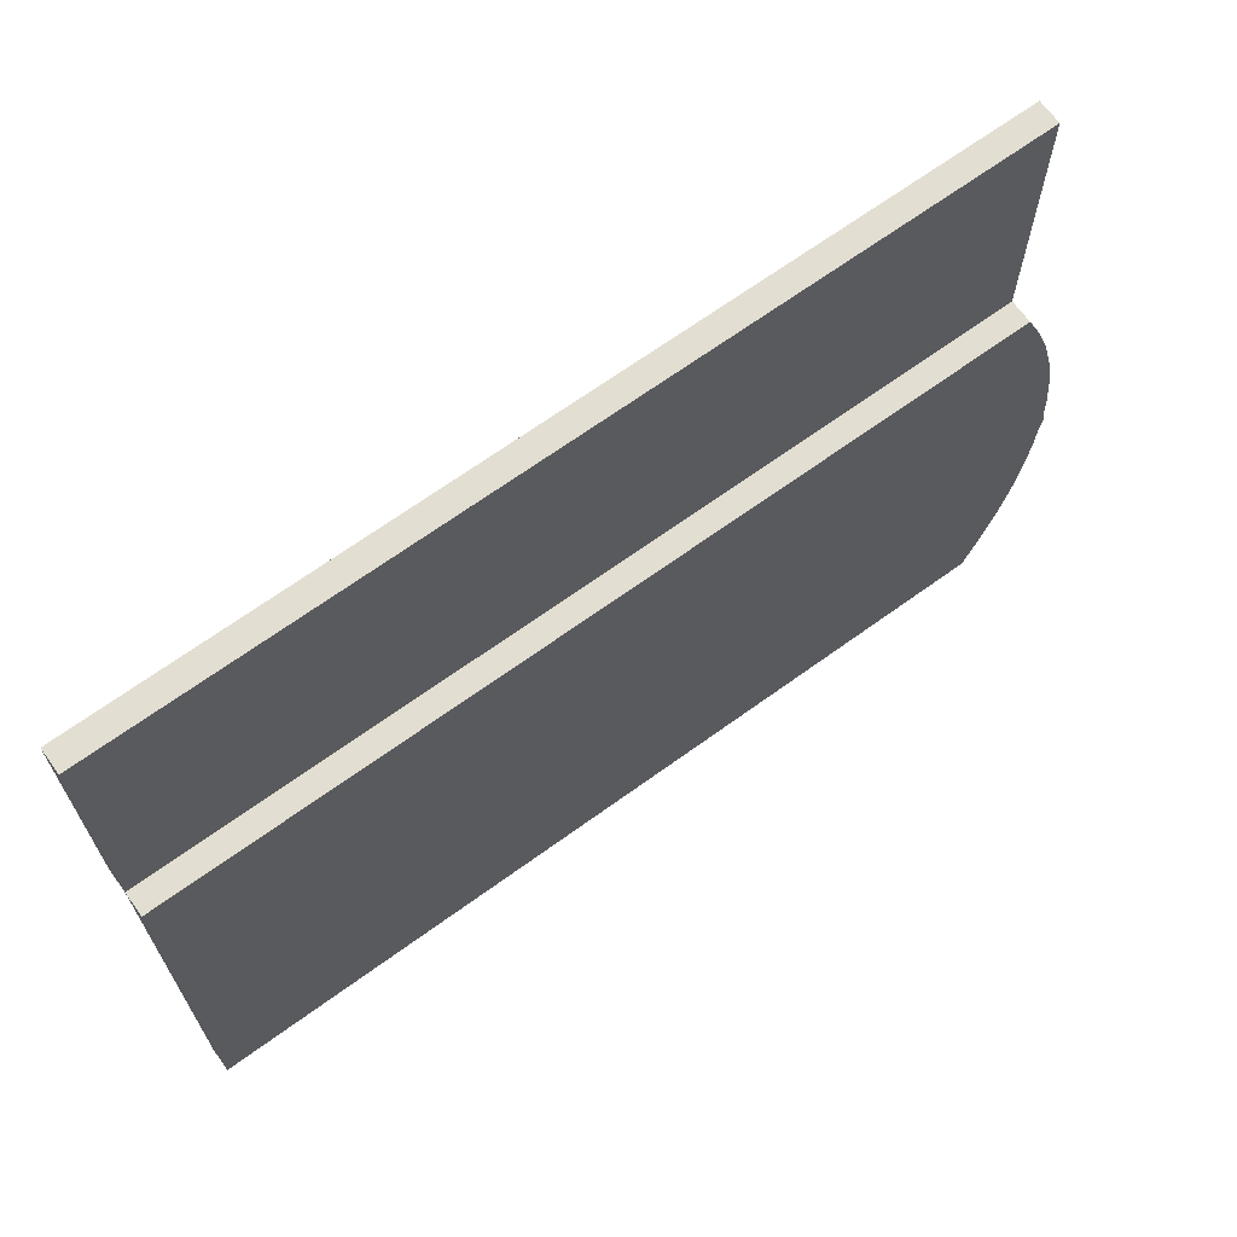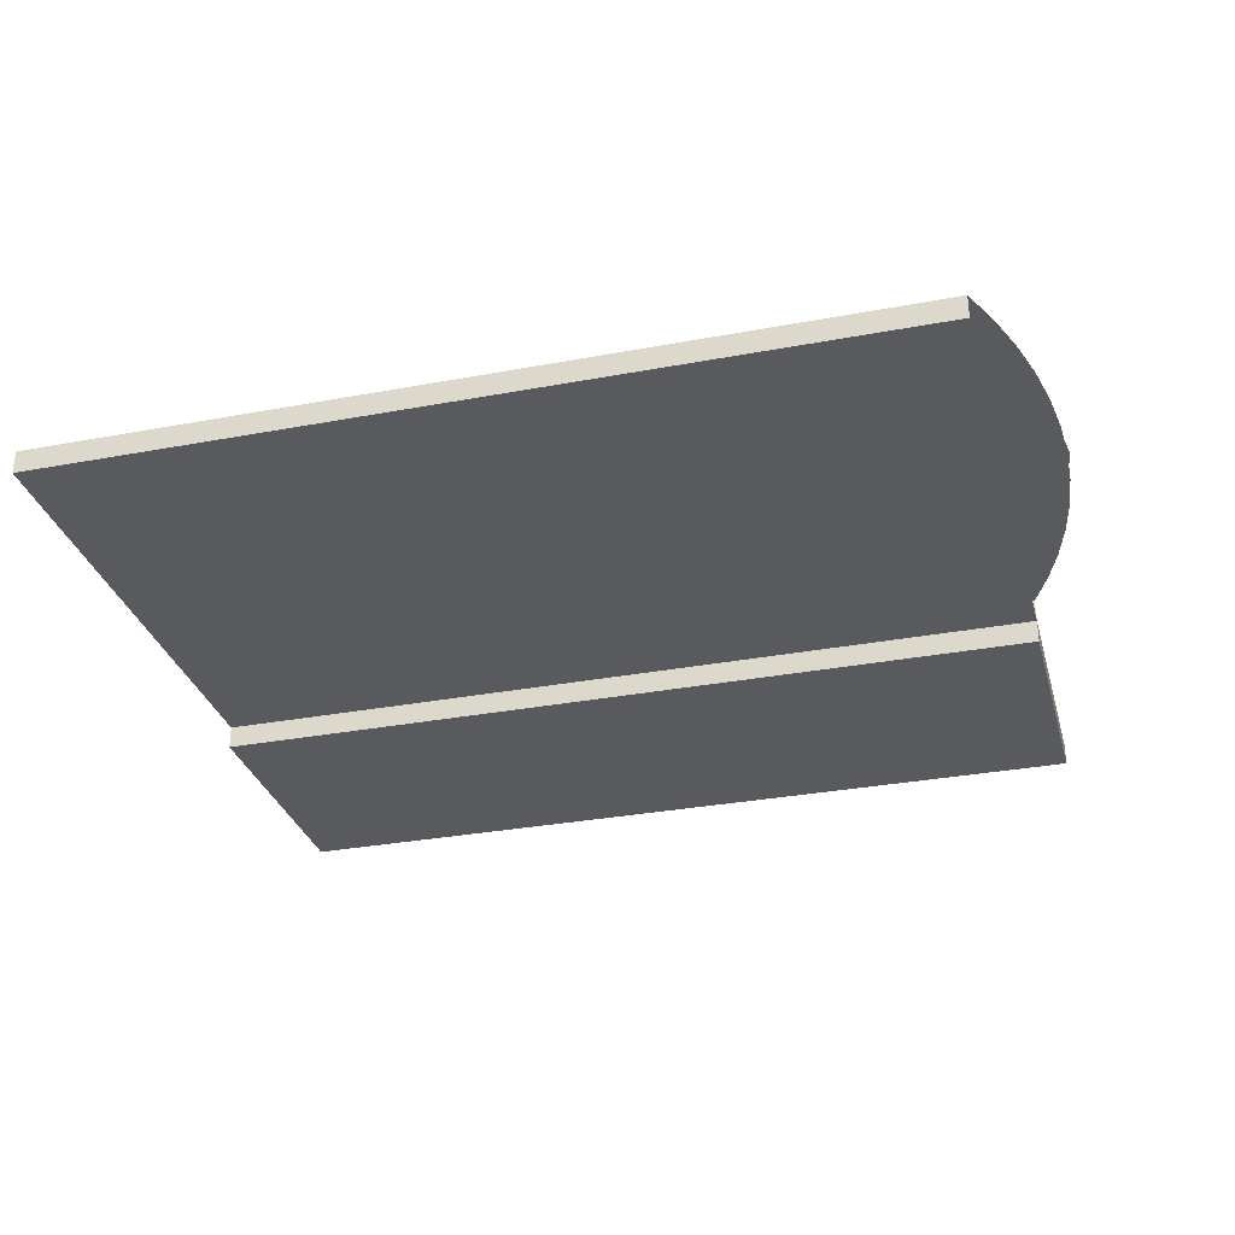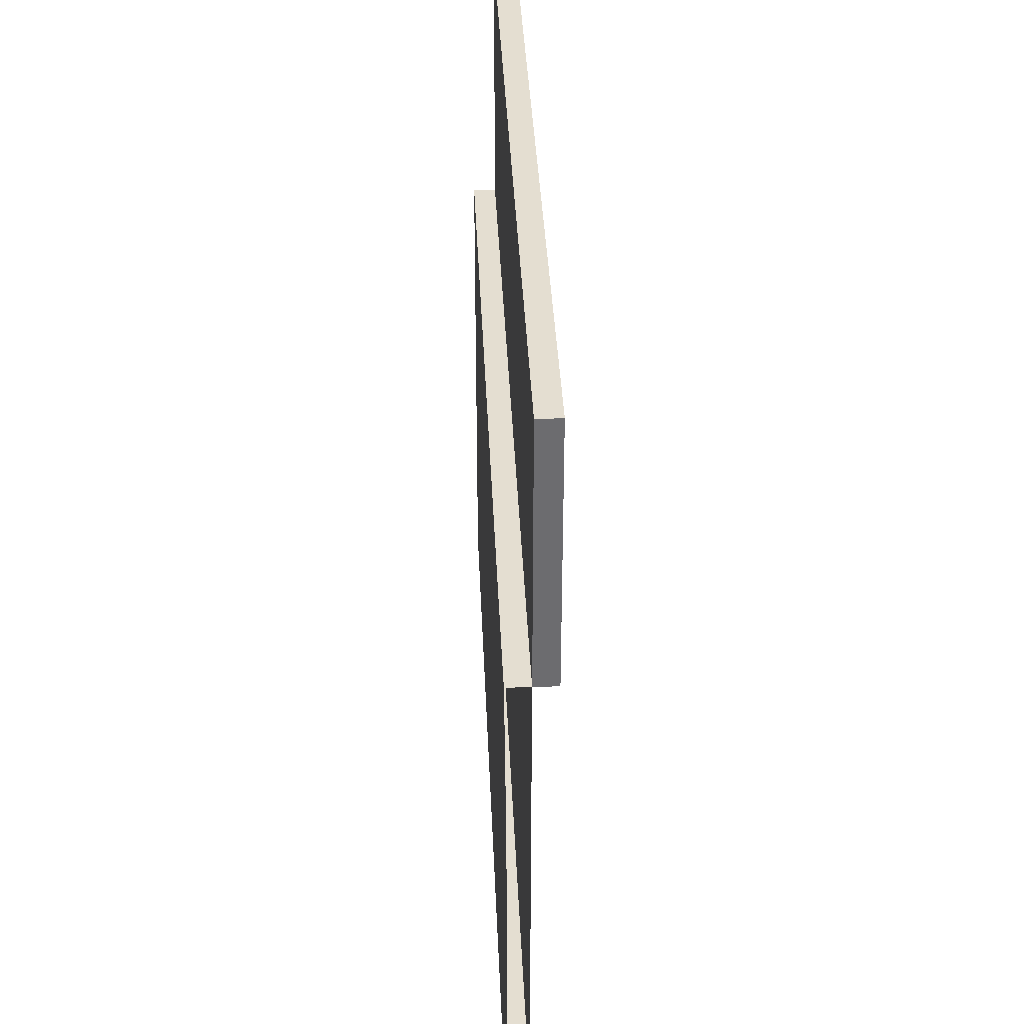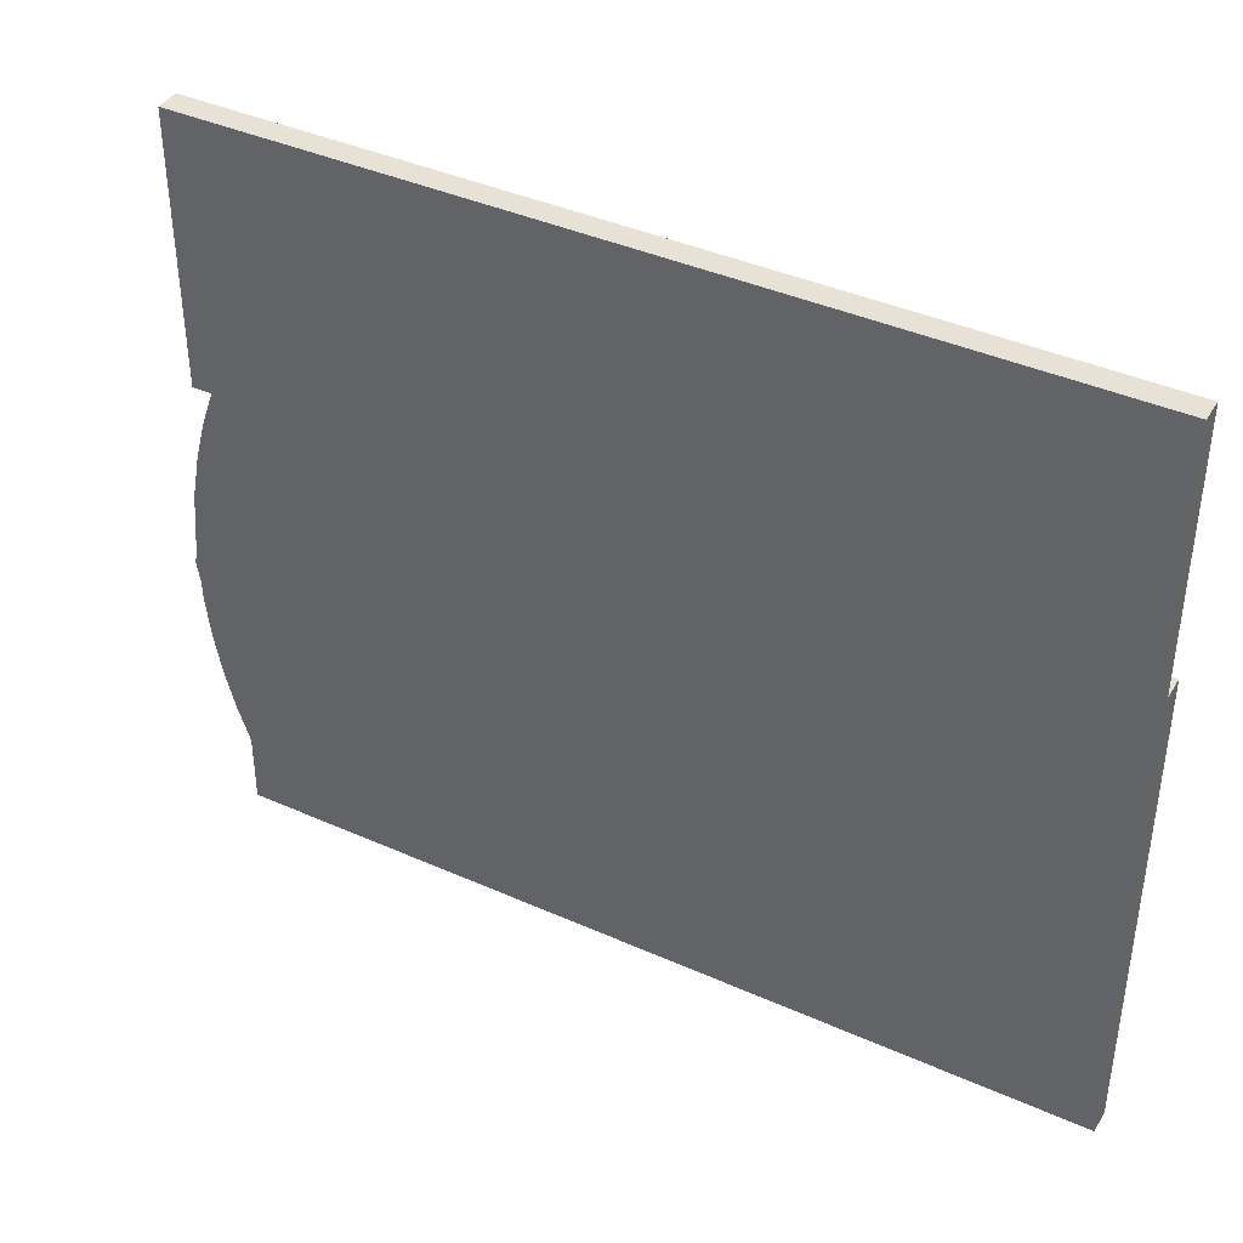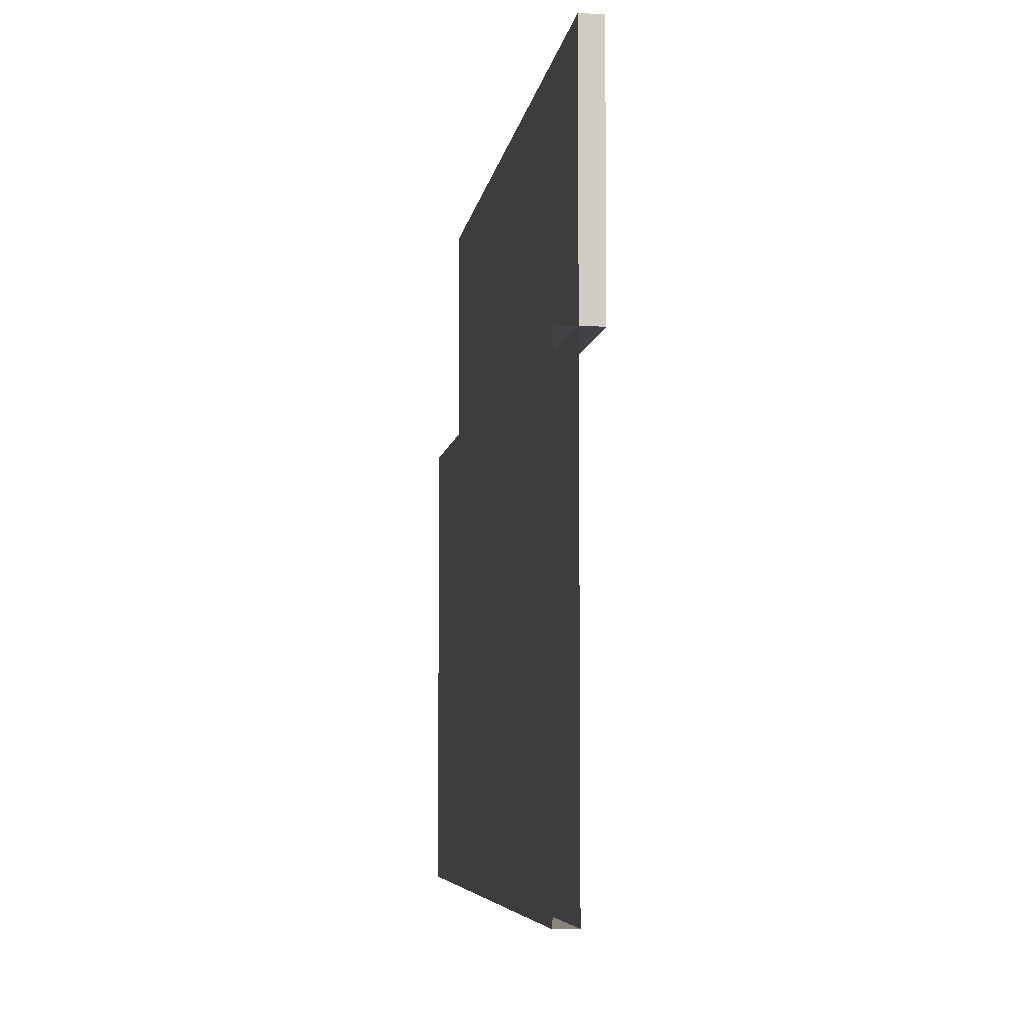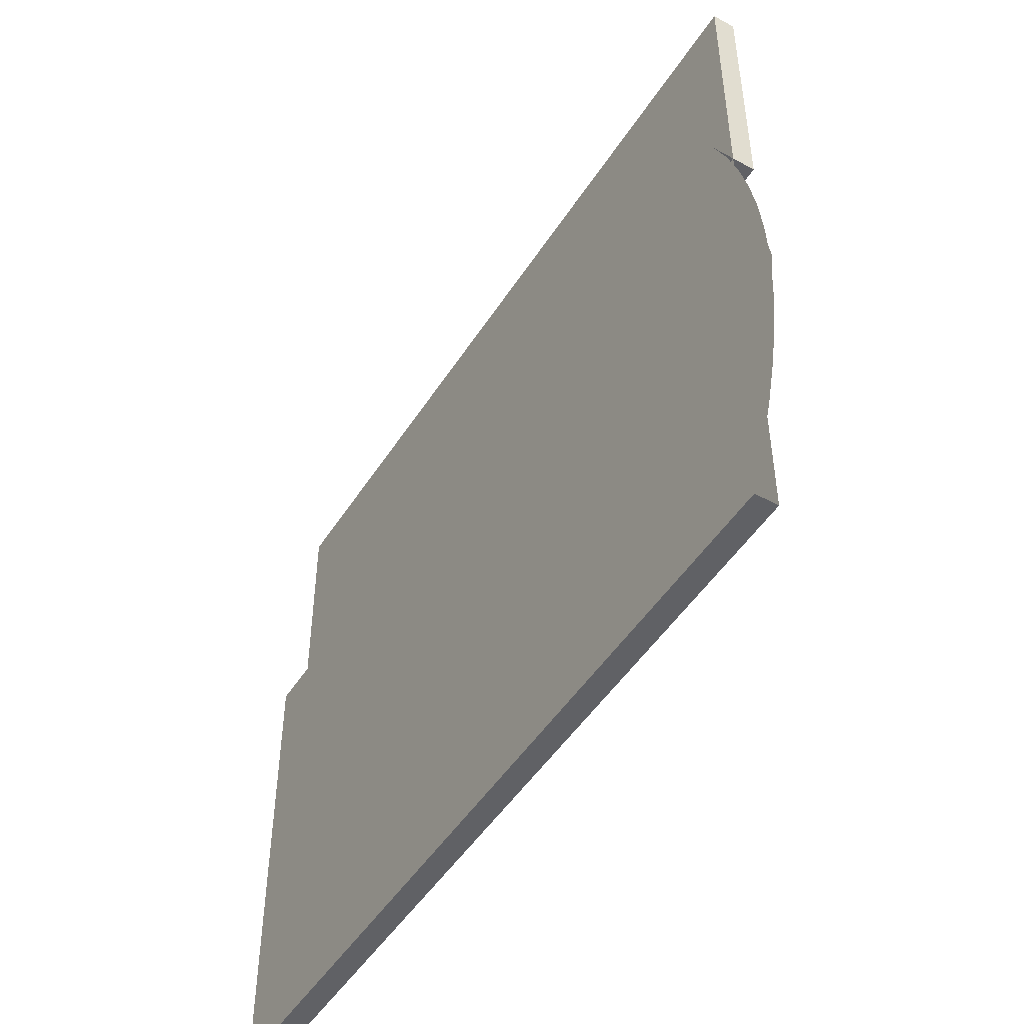
<metadata>
{"format":"obj","ext":"obj","renderer":"f3d","projection":"perspective","resolution":1024,"background":"white","views":[{"elev":67.6,"azim":144.0,"up":"+Z"},{"elev":-31.1,"azim":-165.0,"up":"+Y"},{"elev":36.4,"azim":-92.4,"up":"+Z"},{"elev":40.4,"azim":28.7,"up":"+Z"},{"elev":-6.1,"azim":-98.0,"up":"+Z"},{"elev":-48.8,"azim":-121.3,"up":"+Z"}]}
</metadata>
<code>
v 0.4919 -0.02737 0.03354
v -0.2261 -0.02737 0.2583
v -0.2261 -0.02737 0.03354
v 0.4919 -0.02737 0.2583
v -0.2261 -0.007676 0.184
v 0.4919 -0.007676 0.03354
v 0.4919 -0.007676 0.2583
v -0.2261 -0.007676 0.2583
v -0.2261 -0.007676 0.1098
v -0.2261 -0.007676 0.03354
v 0.4919 -0.007676 0.05199
v 0.4919 -0.007676 0.184
v 0.4428 -0.007676 0.2583
v -0.1768 -0.007676 0.2583
v -0.1768 -0.007676 0.184
v -0.2261 -0.007676 0.05199
v 0.4919 0.01201 0.03354
v -0.2261 -0.007676 -0.3814
v -0.1768 -0.007676 0.05199
v 0.4919 -0.007676 0.1098
v 0.3911 -0.007676 0.05199
v 0.4428 -0.007676 0.184
v 0.3936 -0.007676 0.2583
v -0.1768 -0.007676 0.1098
v -0.2261 0.01201 0.03354
v 0.4919 -0.007676 -0.3814
v -0.1269 -0.007676 0.05199
v 0.4428 -0.007676 0.1098
v 0.3488 -0.007676 0.05199
v 0.3922 -0.007676 0.1098
v 0.3936 -0.007676 0.184
v 0.3046 -0.007676 0.2583
v -0.1269 -0.007676 0.2583
v -0.1269 -0.007676 0.184
v -0.2052 0.01201 0.007968
v 0.4919 0.01201 -0.3814
v -0.2261 0.01201 -0.3814
v -0.1269 -0.007676 0.1098
v -0.08024 -0.007676 0.05199
v 0.3046 -0.007676 0.05199
v 0.3488 -0.007676 0.184
v 0.3488 -0.007676 0.2583
v 0.2609 -0.007676 0.2583
v 0.2134 -0.007676 0.2583
v -0.2261 0.01201 -0.1459
v 0.4676 0.01201 0.007968
v 0.4676 0.01201 -0.3554
v -0.08024 -0.007676 0.1098
v -0.03155 -0.007676 0.05199
v 0.2609 -0.007676 0.05199
v 0.3488 -0.007676 0.1098
v 0.3046 -0.007676 0.184
v 0.2609 -0.007676 0.184
v -0.08024 -0.007676 0.2583
v 0.01762 -0.007676 0.2583
v -0.08024 -0.007676 0.184
v -0.2337 0.01201 -0.1468
v -0.2185 0.01201 -0.1468
v -0.2052 0.01201 -0.1547
v -0.2052 0.01201 -0.3554
v -0.03155 -0.007676 0.1098
v 0.01762 -0.007676 0.05199
v 0.2134 -0.007676 0.05199
v 0.3046 -0.007676 0.1098
v 0.2134 -0.007676 0.184
v 0.01762 -0.007676 0.184
v -0.2405 0.01201 0.000782
v -0.2337 0.01201 -0.2034
v -0.2115 0.01201 -0.1498
v -0.2261 0.01201 -0.2044
v -0.1968 0.01201 -0.1751
v -0.2008 0.01201 -0.1605
v -0.2054 0.01201 -0.1544
v -0.2185 0.01201 -0.2034
v -0.2008 0.01201 -0.1898
v -0.03155 -0.007676 0.184
v 0.01762 -0.007676 0.1098
v 0.06872 -0.007676 0.05199
v 0.1673 -0.007676 0.05199
v 0.2609 -0.007676 0.1098
v 0.2134 -0.007676 0.1098
v 0.1673 -0.007676 0.184
v -0.03155 -0.007676 0.2583
v 0.06872 -0.007676 0.184
v -0.2408 0.01201 -0.1498
v -0.1978 0.01201 -0.1827
v -0.1978 0.01201 -0.1676
v -0.2052 0.01201 -0.1956
v -0.2054 0.01201 -0.1958
v -0.2115 0.01201 -0.2005
v 0.06872 -0.007676 0.1098
v 0.1198 -0.007676 0.05199
v 0.1673 -0.007676 0.1098
v 0.1198 -0.007676 0.184
v -0.2468 0.01201 -0.1544
v -0.2408 0.01201 -0.2005
v 0.1198 -0.007676 0.1098
v -0.2515 0.01201 -0.1605
v -0.2468 0.01201 -0.1958
v -0.2405 0.01201 -0.3486
v -0.2523 0.01201 -0.03297
v -0.2515 0.01201 -0.1898
v -0.2544 0.01201 -0.1676
v -0.2544 0.01201 -0.1827
v -0.2554 0.01201 -0.1751
v -0.2523 0.01201 -0.3149
v -0.2616 0.01201 -0.2803
v -0.2616 0.01201 -0.0675
v -0.2683 0.01201 -0.2452
v -0.2683 0.01201 -0.1026
v -0.2723 0.01201 -0.2097
v -0.2723 0.01201 -0.1382
v -0.273 0.01201 -0.1572
v -0.273 0.01201 -0.1904
v -0.2736 0.01201 -0.1739
v -0.2731 0.01201 -0.1903
v -0.2731 0.01201 -0.1573
v -0.2757 0.01201 -0.1738
g mesh1_mesh1-geometry
f 1 2 3
f 2 1 4
f 3 2 1
f 4 1 2
f 2 5 3
f 3 5 2
f 6 3 1
f 1 3 6
f 1 7 4
f 4 7 1
f 7 2 4
f 4 2 7
f 5 2 8
f 8 2 5
f 3 5 9
f 9 5 3
f 3 6 10
f 10 6 3
f 11 1 6
f 6 1 11
f 7 1 12
f 12 1 7
f 2 7 13
f 13 7 2
f 2 14 8
f 8 14 2
f 8 5 14
f 5 9 15
f 3 9 16
f 16 9 3
f 17 10 6
f 6 10 17
f 6 18 10
f 10 18 6
f 6 19 10
f 3 16 10
f 10 16 3
f 20 1 11
f 11 1 20
f 11 21 6
f 12 1 20
f 20 1 12
f 12 7 22
f 13 22 7
f 2 13 23
f 23 13 2
f 14 2 23
f 23 2 14
f 15 14 5
f 24 15 9
f 9 16 24
f 10 17 25
f 25 17 10
f 26 17 6
f 6 17 26
f 18 6 26
f 26 6 18
f 16 10 19
f 27 19 6
f 20 28 11
f 21 29 6
f 21 11 30
f 20 12 28
f 22 28 12
f 22 13 31
f 23 31 13
f 14 23 32
f 32 23 14
f 14 15 33
f 15 24 34
f 19 24 16
f 17 25 35
f 17 26 36
f 36 26 17
f 37 26 18
f 18 26 37
f 27 38 19
f 39 27 6
f 28 30 11
f 29 40 6
f 21 30 29
f 22 31 28
f 31 23 41
f 42 32 23
f 23 32 42
f 14 32 43
f 43 32 14
f 34 33 15
f 14 44 33
f 33 44 14
f 38 34 24
f 24 19 38
f 35 25 45
f 46 17 35
f 26 37 36
f 36 37 26
f 17 47 36
f 38 27 48
f 39 48 27
f 49 39 6
f 28 31 30
f 40 50 6
f 29 51 40
f 51 29 30
f 42 41 23
f 41 51 31
f 32 52 42
f 43 53 32
f 14 43 44
f 44 43 14
f 33 34 54
f 55 33 44
f 44 33 55
f 34 38 56
f 45 25 57
f 58 35 45
f 47 17 46
f 35 59 46
f 36 60 37
f 47 60 36
f 48 56 38
f 48 39 61
f 49 61 39
f 62 49 6
f 30 31 51
f 50 63 6
f 40 64 50
f 64 40 51
f 41 42 52
f 51 41 64
f 52 32 53
f 53 43 65
f 44 65 43
f 56 54 34
f 33 55 54
f 54 55 33
f 55 66 44
f 25 67 57
f 45 57 68
f 69 35 58
f 58 45 70
f 46 71 47
f 72 46 59
f 35 73 59
f 60 74 37
f 47 75 60
f 56 48 76
f 61 76 48
f 61 49 77
f 62 77 49
f 78 62 6
f 63 79 6
f 50 80 63
f 80 50 64
f 52 64 41
f 53 80 52
f 65 81 53
f 65 44 82
f 54 56 83
f 54 55 83
f 83 55 54
f 84 44 66
f 66 55 76
f 57 67 85
f 57 85 68
f 70 45 68
f 73 35 69
f 69 58 74
f 74 58 70
f 71 86 47
f 71 46 87
f 87 46 72
f 59 88 72
f 59 73 89
f 74 70 37
f 90 74 60
f 88 60 75
f 86 75 47
f 76 83 56
f 76 61 66
f 77 66 61
f 77 62 91
f 78 91 62
f 92 78 6
f 79 92 6
f 63 81 79
f 81 63 80
f 64 52 80
f 80 53 81
f 81 65 93
f 82 44 94
f 82 93 65
f 83 76 55
f 94 44 84
f 66 77 84
f 85 67 95
f 68 85 96
f 70 68 37
f 73 69 89
f 90 69 74
f 71 87 86
f 87 72 75
f 75 72 88
f 88 59 89
f 89 90 60
f 88 89 60
f 86 87 75
f 91 84 77
f 91 78 97
f 92 97 78
f 79 93 92
f 93 79 81
f 94 97 82
f 93 82 97
f 84 91 94
f 95 67 98
f 85 95 99
f 96 85 99
f 68 96 100
f 37 68 100
f 89 69 90
f 97 94 91
f 97 92 93
f 67 101 98
f 95 98 102
f 99 95 102
f 96 99 100
f 98 101 103
f 102 98 104
f 99 102 100
f 103 101 105
f 98 103 104
f 102 104 106
f 100 102 106
f 105 101 107
f 105 104 103
f 104 105 106
f 101 108 107
f 107 106 105
f 107 108 109
f 108 110 109
f 109 110 111
f 110 112 111
f 112 113 111
f 111 113 114
f 115 114 113
f 114 115 116
f 113 117 115
f 118 116 115
f 118 115 117
g mesh1_mesh1-geometry
f 14 5 8
f 15 9 5
f 10 19 6
f 6 21 11
f 22 7 12
f 7 22 13
f 5 14 15
f 9 15 24
f 24 16 9
f 19 10 16
f 6 19 27
f 11 28 20
f 6 29 21
f 30 11 21
f 28 12 20
f 12 28 22
f 31 13 22
f 13 31 23
f 33 15 14
f 34 24 15
f 16 24 19
f 35 25 17
f 19 38 27
f 6 27 39
f 11 30 28
f 6 40 29
f 29 30 21
f 28 31 22
f 41 23 31
f 15 33 34
f 24 34 38
f 38 19 24
f 45 25 35
f 35 17 46
f 36 47 17
f 48 27 38
f 27 48 39
f 6 39 49
f 30 31 28
f 6 50 40
f 40 51 29
f 30 29 51
f 23 41 42
f 31 51 41
f 42 52 32
f 32 53 43
f 54 34 33
f 56 38 34
f 57 25 45
f 45 35 58
f 46 17 47
f 37 60 36
f 36 60 47
f 38 56 48
f 61 39 48
f 39 61 49
f 6 49 62
f 51 31 30
f 6 63 50
f 50 64 40
f 51 40 64
f 52 42 41
f 64 41 51
f 53 32 52
f 65 43 53
f 43 65 44
f 34 54 56
f 44 66 55
f 57 67 25
f 58 35 69
f 59 73 35
f 37 74 60
f 76 48 56
f 48 76 61
f 77 49 61
f 49 77 62
f 6 62 78
f 6 79 63
f 63 80 50
f 64 50 80
f 41 64 52
f 52 80 53
f 53 81 65
f 82 44 65
f 83 56 54
f 66 44 84
f 76 55 66
f 85 67 57
f 69 35 73
f 37 70 74
f 60 74 90
f 56 83 76
f 66 61 76
f 61 66 77
f 91 62 77
f 62 91 78
f 6 78 92
f 6 92 79
f 79 81 63
f 80 63 81
f 80 52 64
f 81 53 80
f 93 65 81
f 94 44 82
f 65 93 82
f 55 76 83
f 84 44 94
f 84 77 66
f 95 67 85
f 37 68 70
f 60 90 89
f 60 89 88
f 77 84 91
f 97 78 91
f 78 97 92
f 92 93 79
f 81 79 93
f 82 97 94
f 97 82 93
f 94 91 84
f 98 67 95
f 100 96 68
f 100 68 37
f 91 94 97
f 93 92 97
f 98 101 67
f 100 99 96
f 103 101 98
f 100 102 99
f 105 101 103
f 106 104 102
f 106 102 100
f 107 101 105
f 106 105 104
f 107 108 101
f 105 106 107
f 109 108 107
f 109 110 108
f 111 110 109
f 111 112 110
f 111 113 112
f 114 113 111
f 113 114 115
f 116 115 114
f 115 117 113
f 115 116 118
f 117 115 118
g mesh1_mesh1-geometry
f 46 59 35
f 47 71 46
f 59 46 72
f 60 75 47
f 47 86 71
f 87 46 71
f 72 46 87
f 72 88 59
f 75 60 88
f 47 75 86
f 86 87 71
f 75 72 87
f 88 72 75
f 75 87 86
g mesh1_mesh1-geometry
f 68 57 45
f 70 45 58
f 68 85 57
f 68 45 70
f 74 58 69
f 70 58 74
f 89 73 59
f 96 85 68
f 89 69 73
f 74 69 90
f 89 59 88
f 99 95 85
f 99 85 96
f 90 69 89
f 102 98 95
f 102 95 99
f 104 98 102
f 104 103 98
f 103 104 105
g mesh2_mesh2-geometry
l 4 1
l 4 7
l 2 4
l 3 1
l 6 1
l 12 7
l 7 13
l 2 8
l 3 2
l 10 3
l 6 17
l 6 11
l 6 10
l 6 26
l 20 12
l 13 23
l 5 8
l 14 8
l 10 16
l 25 17
l 17 36
l 11 20
l 26 36
l 26 18
l 23 42
l 9 5
l 33 14
l 16 9
l 36 37
l 42 32
l 54 33
l 32 43
l 83 54
l 43 44
l 55 83
l 44 55

</code>
